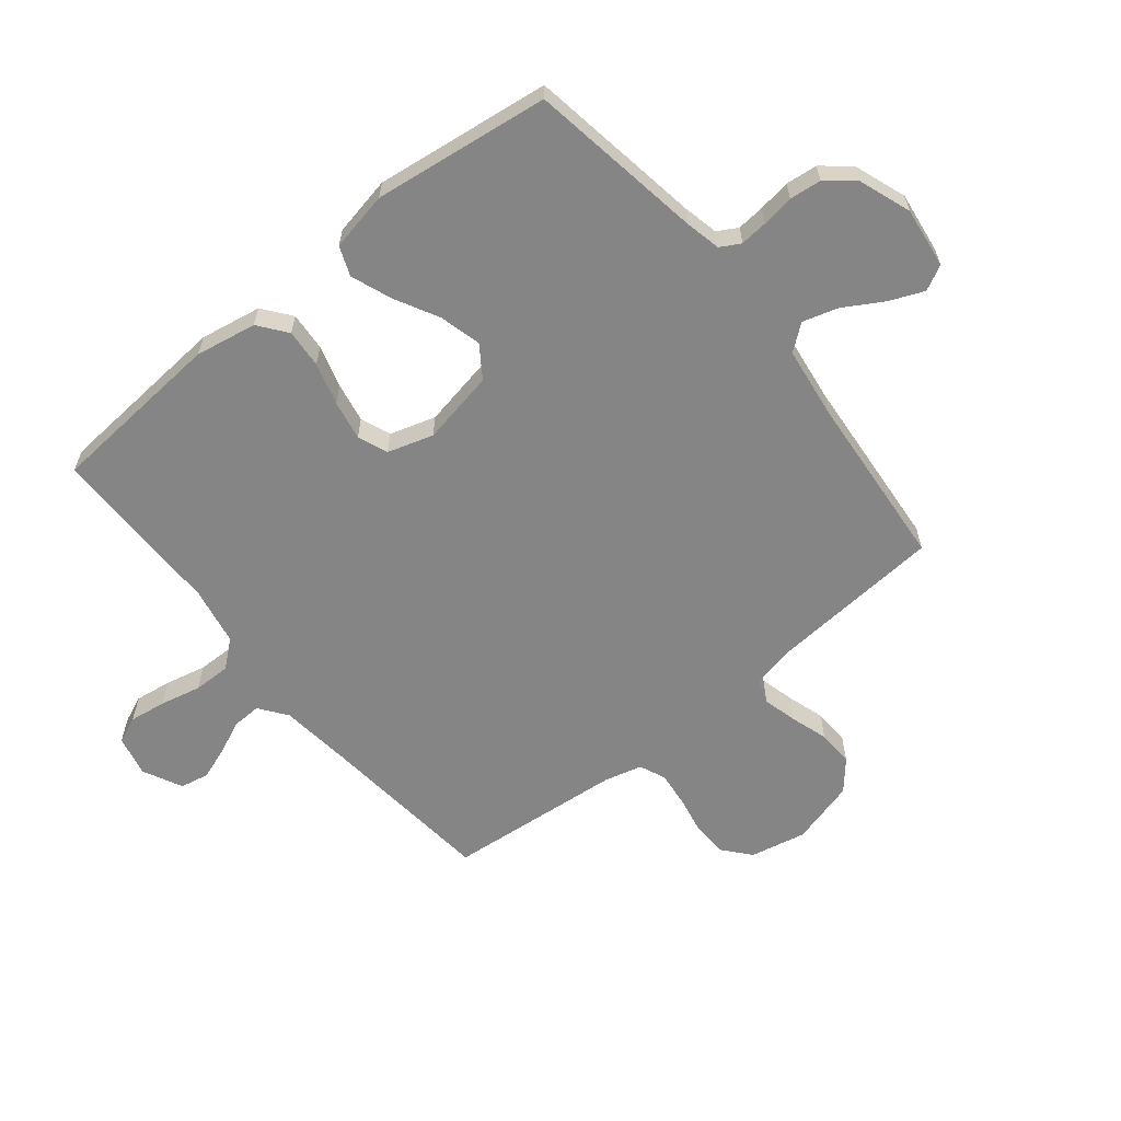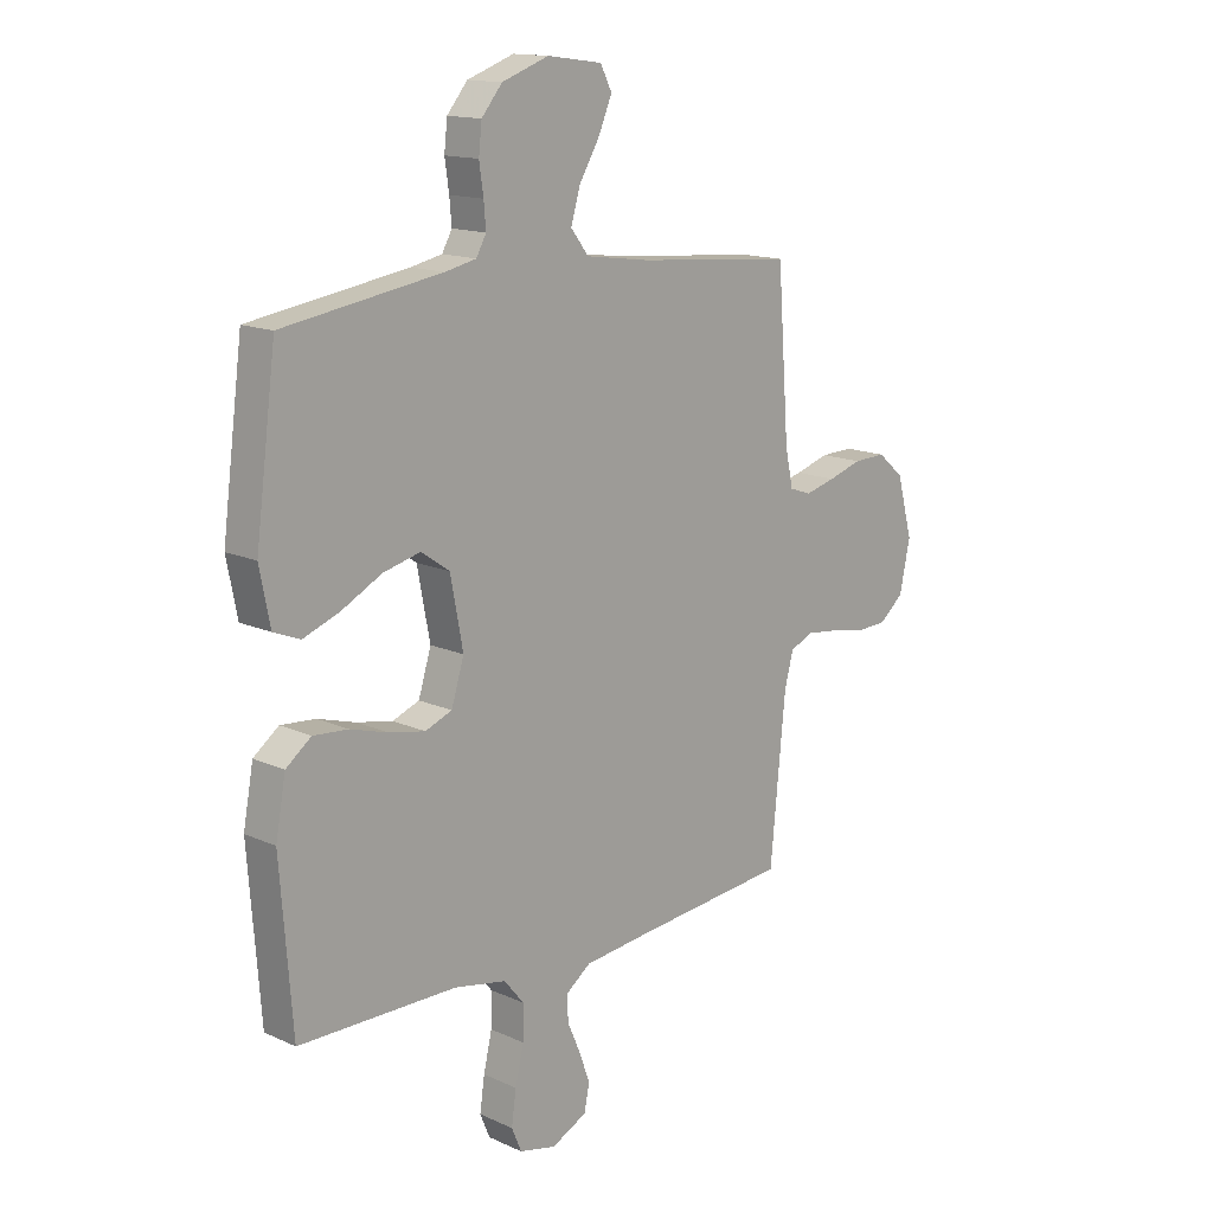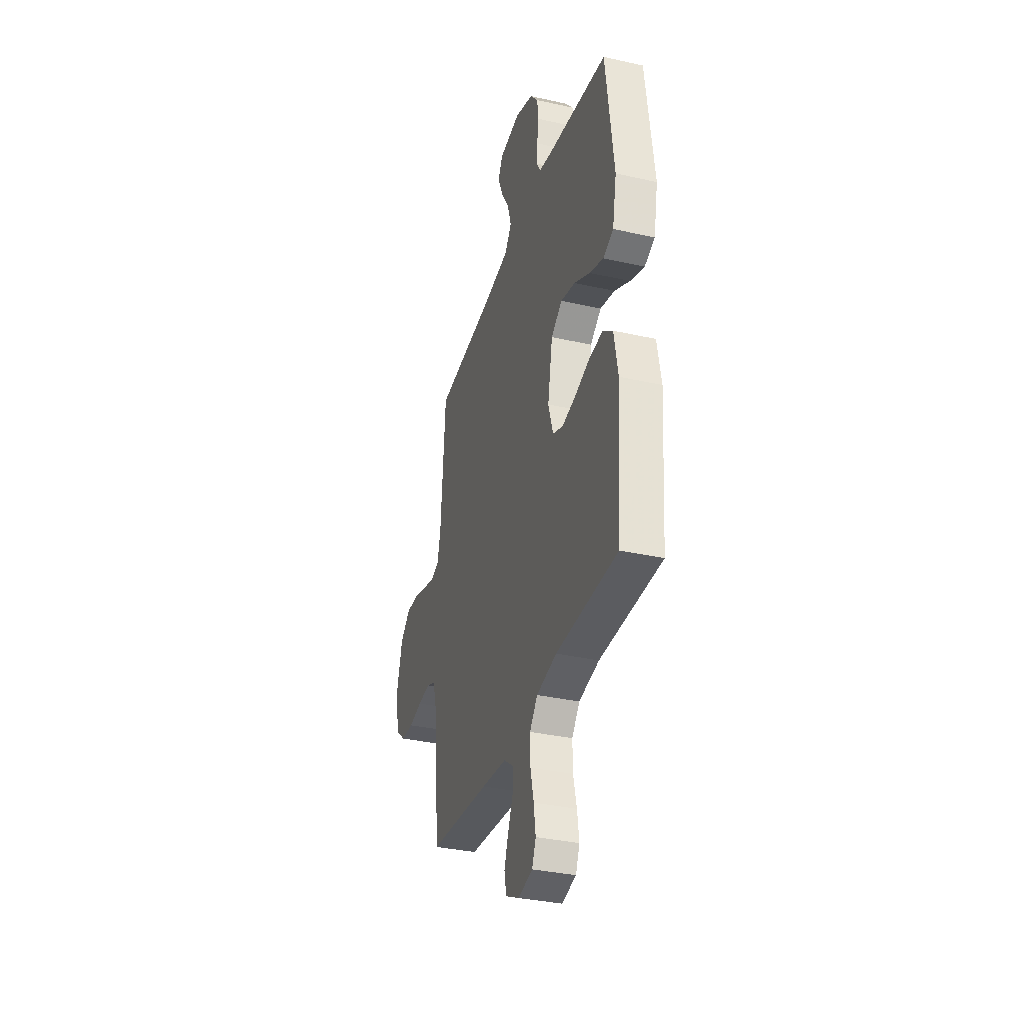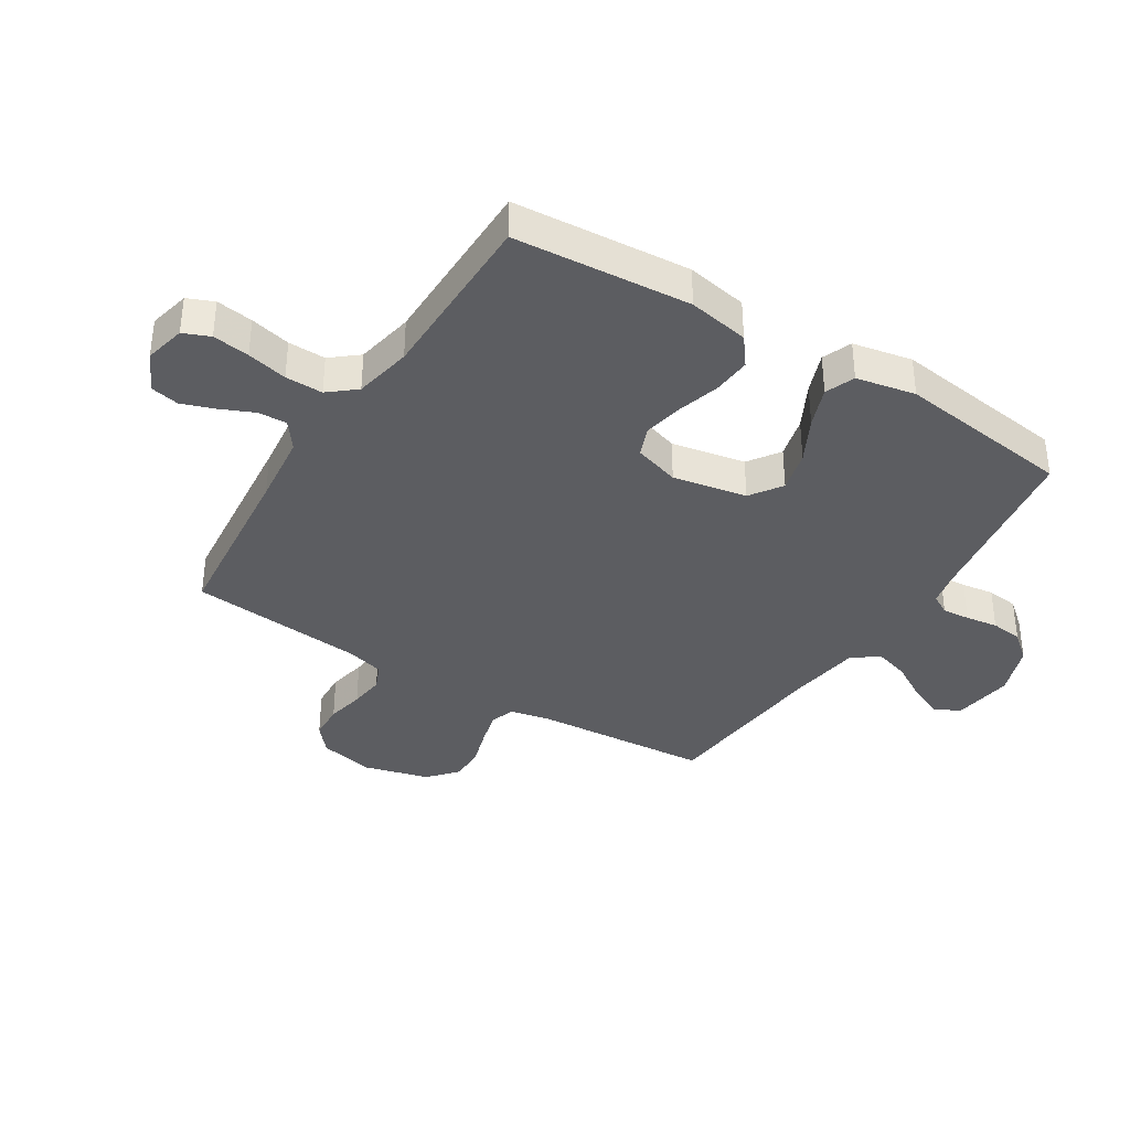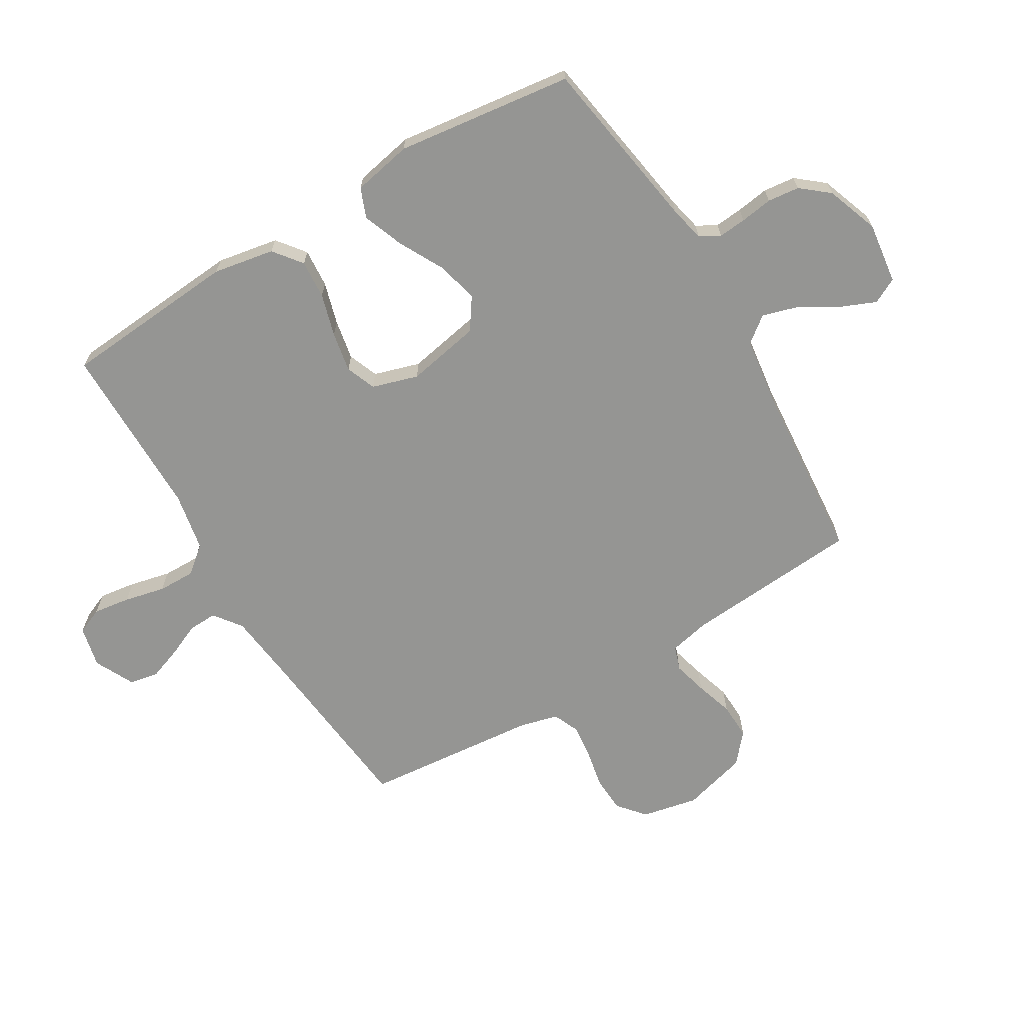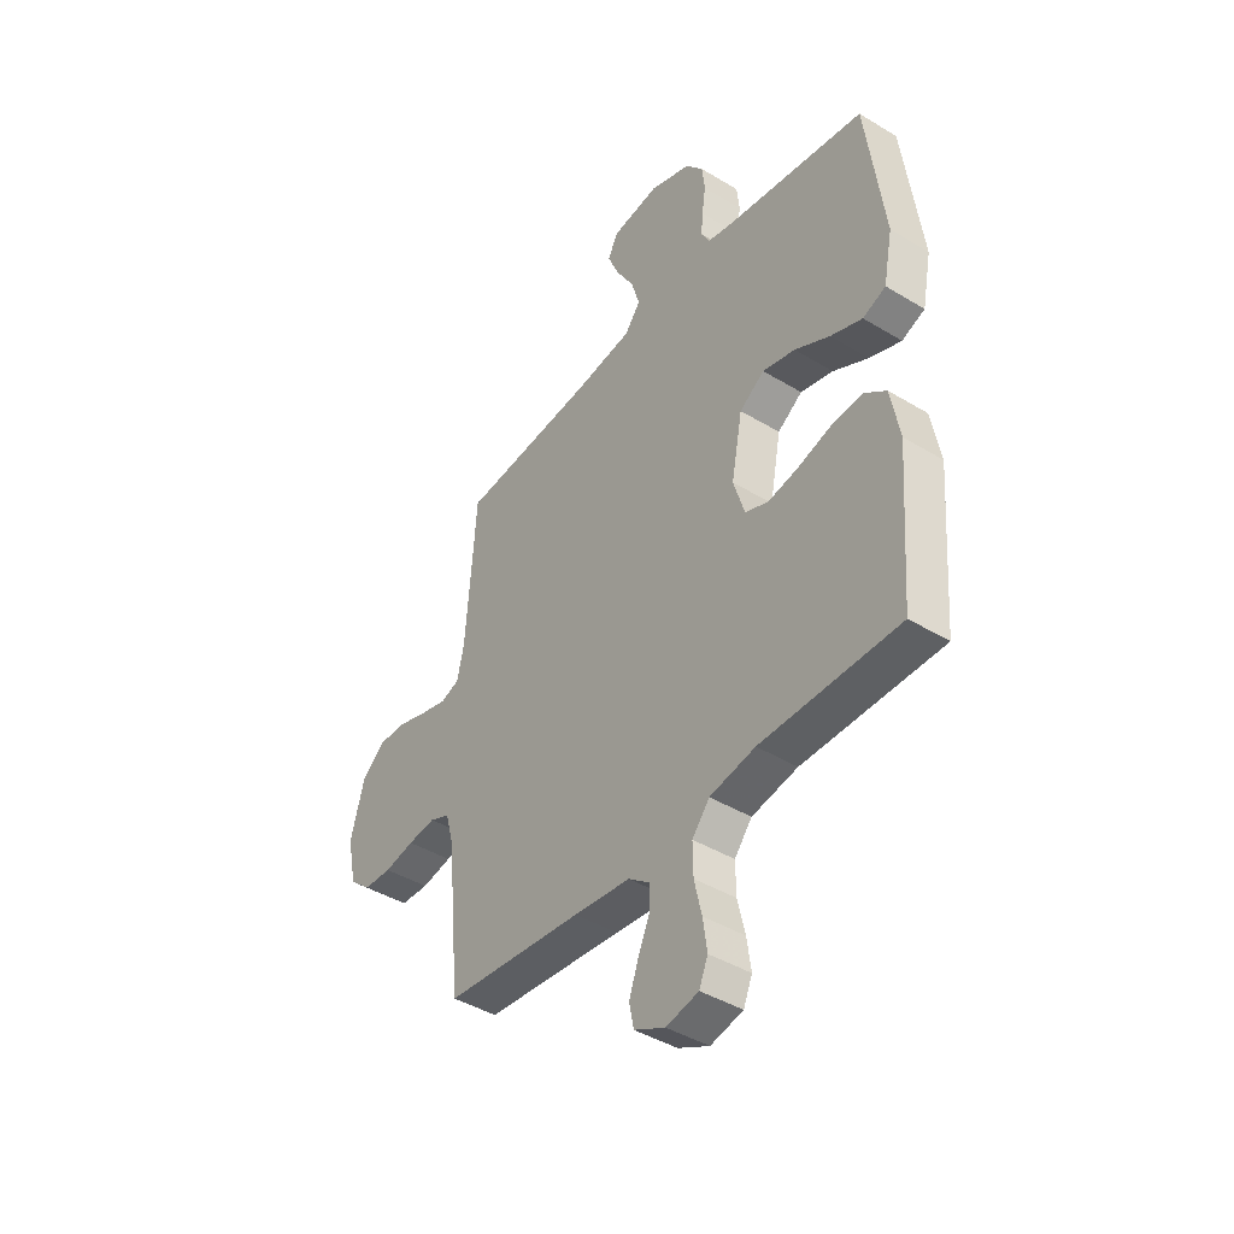
<metadata>
{"format":"obj","ext":"obj","renderer":"f3d","projection":"perspective","resolution":1024,"background":"white","views":[{"elev":-61.7,"azim":-50.9,"up":"+Y"},{"elev":14.6,"azim":-45.6,"up":"+Z"},{"elev":-34.5,"azim":-106.8,"up":"+Z"},{"elev":-36.8,"azim":-122.1,"up":"+Y"},{"elev":-67.3,"azim":-59.0,"up":"+Y"},{"elev":-42.4,"azim":-126.0,"up":"+Z"}]}
</metadata>
<code>
v 0.5 0.07 0.5
v 0.522 0.07 0.2
v 0.537 0.07 0.131
v 0.578 0.07 0.117
v 0.636 0.07 0.132
v 0.7 0.07 0.152
v 0.762 0.07 0.154
v 0.812 0.07 0.111
v 0.842 0.07 0
v 0.822 0.07 -0.095
v 0.776 0.07 -0.134
v 0.715 0.07 -0.137
v 0.65 0.07 -0.124
v 0.59 0.07 -0.117
v 0.546 0.07 -0.136
v 0.529 0.07 -0.2
v 0.5 0.07 -0.5
v 0.2 0.07 -0.53
v 0.077 0.07 -0.544
v 0.03 0.07 -0.579
v 0.032 0.07 -0.628
v 0.057 0.07 -0.685
v 0.077 0.07 -0.741
v 0.067 0.07 -0.79
v 0 0.07 -0.823
v -0.07 0.07 -0.807
v -0.089 0.07 -0.762
v -0.08 0.07 -0.699
v -0.064 0.07 -0.63
v -0.063 0.07 -0.566
v -0.101 0.07 -0.52
v -0.2 0.07 -0.501
v -0.5 0.07 -0.5
v -0.523 0.07 -0.2
v -0.504 0.07 -0.096
v -0.456 0.07 -0.059
v -0.39 0.07 -0.064
v -0.318 0.07 -0.085
v -0.25 0.07 -0.098
v -0.199 0.07 -0.078
v -0.175 0.07 0
v -0.199 0.07 0.126
v -0.253 0.07 0.163
v -0.324 0.07 0.145
v -0.4 0.07 0.105
v -0.469 0.07 0.079
v -0.519 0.07 0.099
v -0.539 0.07 0.2
v -0.5 0.07 0.5
v -0.2 0.07 0.547
v -0.141 0.07 0.56
v -0.122 0.07 0.594
v -0.126 0.07 0.641
v -0.134 0.07 0.696
v -0.128 0.07 0.75
v -0.089 0.07 0.797
v 0 0.07 0.829
v 0.104 0.07 0.815
v 0.126 0.07 0.772
v 0.101 0.07 0.713
v 0.062 0.07 0.647
v 0.044 0.07 0.587
v 0.078 0.07 0.543
v 0.2 0.07 0.526
v 0.5 0 0.5
v 0.522 0 0.2
v 0.537 0 0.131
v 0.578 0 0.117
v 0.636 0 0.132
v 0.7 0 0.152
v 0.762 0 0.154
v 0.812 0 0.111
v 0.842 0 0
v 0.822 0 -0.095
v 0.776 0 -0.134
v 0.715 0 -0.137
v 0.65 0 -0.124
v 0.59 0 -0.117
v 0.546 0 -0.136
v 0.529 0 -0.2
v 0.5 0 -0.5
v 0.2 0 -0.53
v 0.077 0 -0.544
v 0.03 0 -0.579
v 0.032 0 -0.628
v 0.057 0 -0.685
v 0.077 0 -0.741
v 0.067 0 -0.79
v 0 0 -0.823
v -0.07 0 -0.807
v -0.089 0 -0.762
v -0.08 0 -0.699
v -0.064 0 -0.63
v -0.063 0 -0.566
v -0.101 0 -0.52
v -0.2 0 -0.501
v -0.5 0 -0.5
v -0.523 0 -0.2
v -0.504 0 -0.096
v -0.456 0 -0.059
v -0.39 0 -0.064
v -0.318 0 -0.085
v -0.25 0 -0.098
v -0.199 0 -0.078
v -0.175 0 0
v -0.199 0 0.126
v -0.253 0 0.163
v -0.324 0 0.145
v -0.4 0 0.105
v -0.469 0 0.079
v -0.519 0 0.099
v -0.539 0 0.2
v -0.5 0 0.5
v -0.2 0 0.547
v -0.141 0 0.56
v -0.122 0 0.594
v -0.126 0 0.641
v -0.134 0 0.696
v -0.128 0 0.75
v -0.089 0 0.797
v 0 0 0.829
v 0.104 0 0.815
v 0.126 0 0.772
v 0.101 0 0.713
v 0.062 0 0.647
v 0.044 0 0.587
v 0.078 0 0.543
v 0.2 0 0.526
f 59 60 61
f 58 59 61
f 57 58 61
f 56 57 61
f 55 56 61
f 54 55 61
f 53 54 61
f 52 53 61 62
f 51 52 62 63
f 48 49 50
f 47 48 50
f 46 47 50
f 45 46 50
f 44 45 50
f 51 63 64
f 50 51 64
f 44 50 64
f 43 44 64
f 36 37 38
f 35 36 38
f 34 35 38
f 33 34 38
f 32 33 38
f 31 32 38 39
f 30 31 39 40
f 27 28 29
f 26 27 29
f 25 26 29
f 24 25 29
f 23 24 29
f 22 23 29
f 21 22 29
f 20 21 29 30
f 30 40 41
f 20 30 41
f 19 20 41
f 16 17 18
f 19 41 42
f 18 19 42
f 16 18 42
f 15 16 42
f 11 12 13
f 10 11 13
f 9 10 13
f 8 9 13
f 7 8 13
f 6 7 13
f 5 6 13
f 4 5 13 14
f 64 1 2
f 43 64 2
f 42 43 2
f 15 42 2
f 3 4 14 15
f 2 3 15
f 125 124 123
f 125 123 122
f 125 122 121
f 125 121 120
f 125 120 119
f 125 119 118
f 125 118 117
f 126 125 117 116
f 127 126 116 115
f 114 113 112
f 114 112 111
f 114 111 110
f 114 110 109
f 114 109 108
f 128 127 115
f 128 115 114
f 128 114 108
f 128 108 107
f 102 101 100
f 102 100 99
f 102 99 98
f 102 98 97
f 102 97 96
f 103 102 96 95
f 104 103 95 94
f 93 92 91
f 93 91 90
f 93 90 89
f 93 89 88
f 93 88 87
f 93 87 86
f 93 86 85
f 94 93 85 84
f 105 104 94
f 105 94 84
f 105 84 83
f 82 81 80
f 106 105 83
f 106 83 82
f 106 82 80
f 106 80 79
f 77 76 75
f 77 75 74
f 77 74 73
f 77 73 72
f 77 72 71
f 77 71 70
f 77 70 69
f 78 77 69 68
f 66 65 128
f 66 128 107
f 66 107 106
f 66 106 79
f 79 78 68 67
f 79 67 66
f 1 65 66 2
f 2 66 67 3
f 3 67 68 4
f 4 68 69 5
f 5 69 70 6
f 6 70 71 7
f 7 71 72 8
f 8 72 73 9
f 9 73 74 10
f 10 74 75 11
f 11 75 76 12
f 12 76 77 13
f 13 77 78 14
f 14 78 79 15
f 15 79 80 16
f 16 80 81 17
f 17 81 82 18
f 18 82 83 19
f 19 83 84 20
f 20 84 85 21
f 21 85 86 22
f 22 86 87 23
f 23 87 88 24
f 24 88 89 25
f 25 89 90 26
f 26 90 91 27
f 27 91 92 28
f 28 92 93 29
f 29 93 94 30
f 30 94 95 31
f 31 95 96 32
f 32 96 97 33
f 33 97 98 34
f 34 98 99 35
f 35 99 100 36
f 36 100 101 37
f 37 101 102 38
f 38 102 103 39
f 39 103 104 40
f 40 104 105 41
f 41 105 106 42
f 42 106 107 43
f 43 107 108 44
f 44 108 109 45
f 45 109 110 46
f 46 110 111 47
f 47 111 112 48
f 48 112 113 49
f 49 113 114 50
f 50 114 115 51
f 51 115 116 52
f 52 116 117 53
f 53 117 118 54
f 54 118 119 55
f 55 119 120 56
f 56 120 121 57
f 57 121 122 58
f 58 122 123 59
f 59 123 124 60
f 60 124 125 61
f 61 125 126 62
f 62 126 127 63
f 63 127 128 64
f 64 128 65 1

</code>
